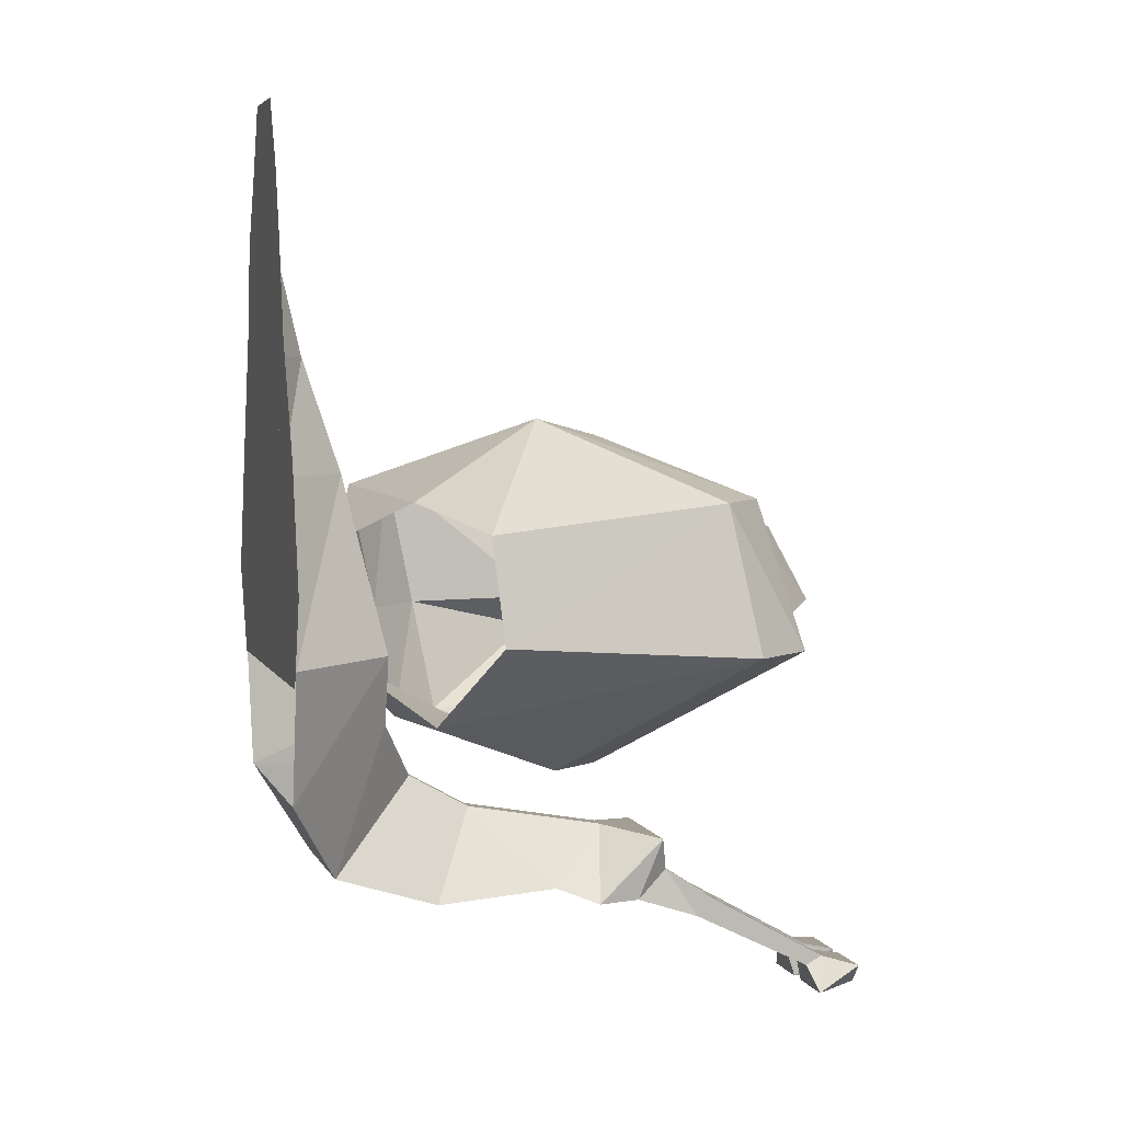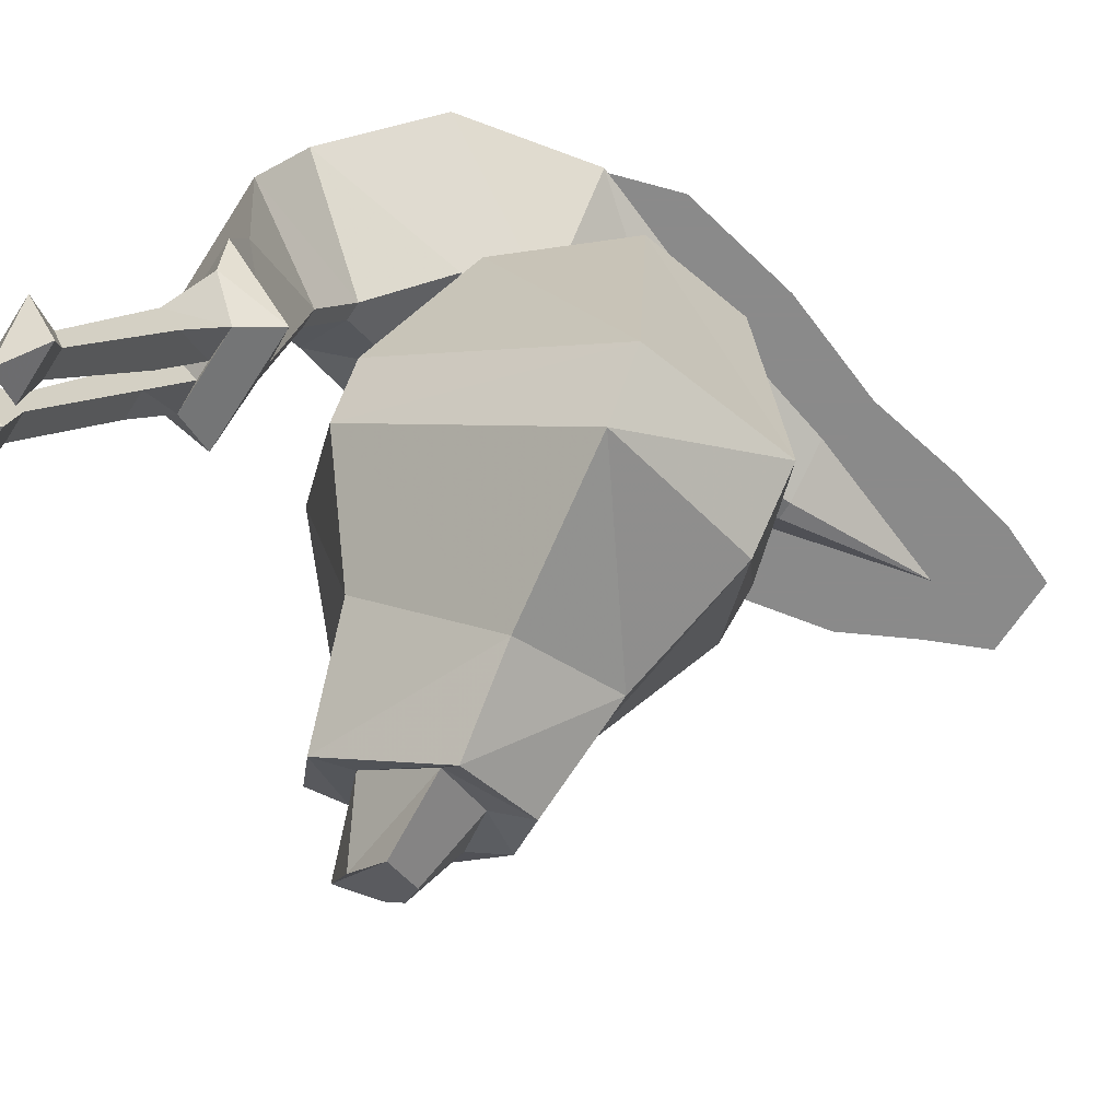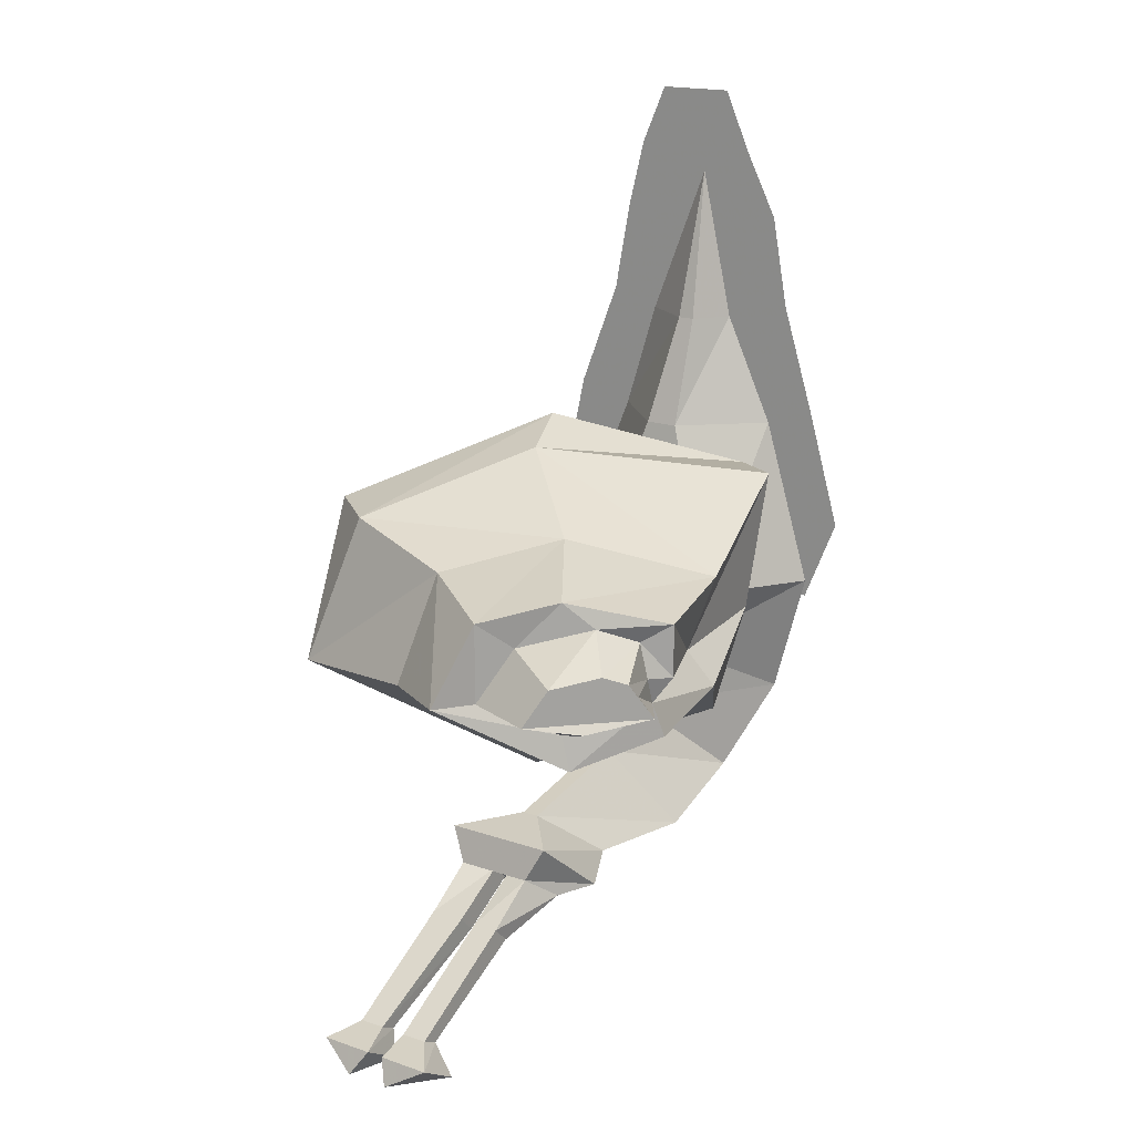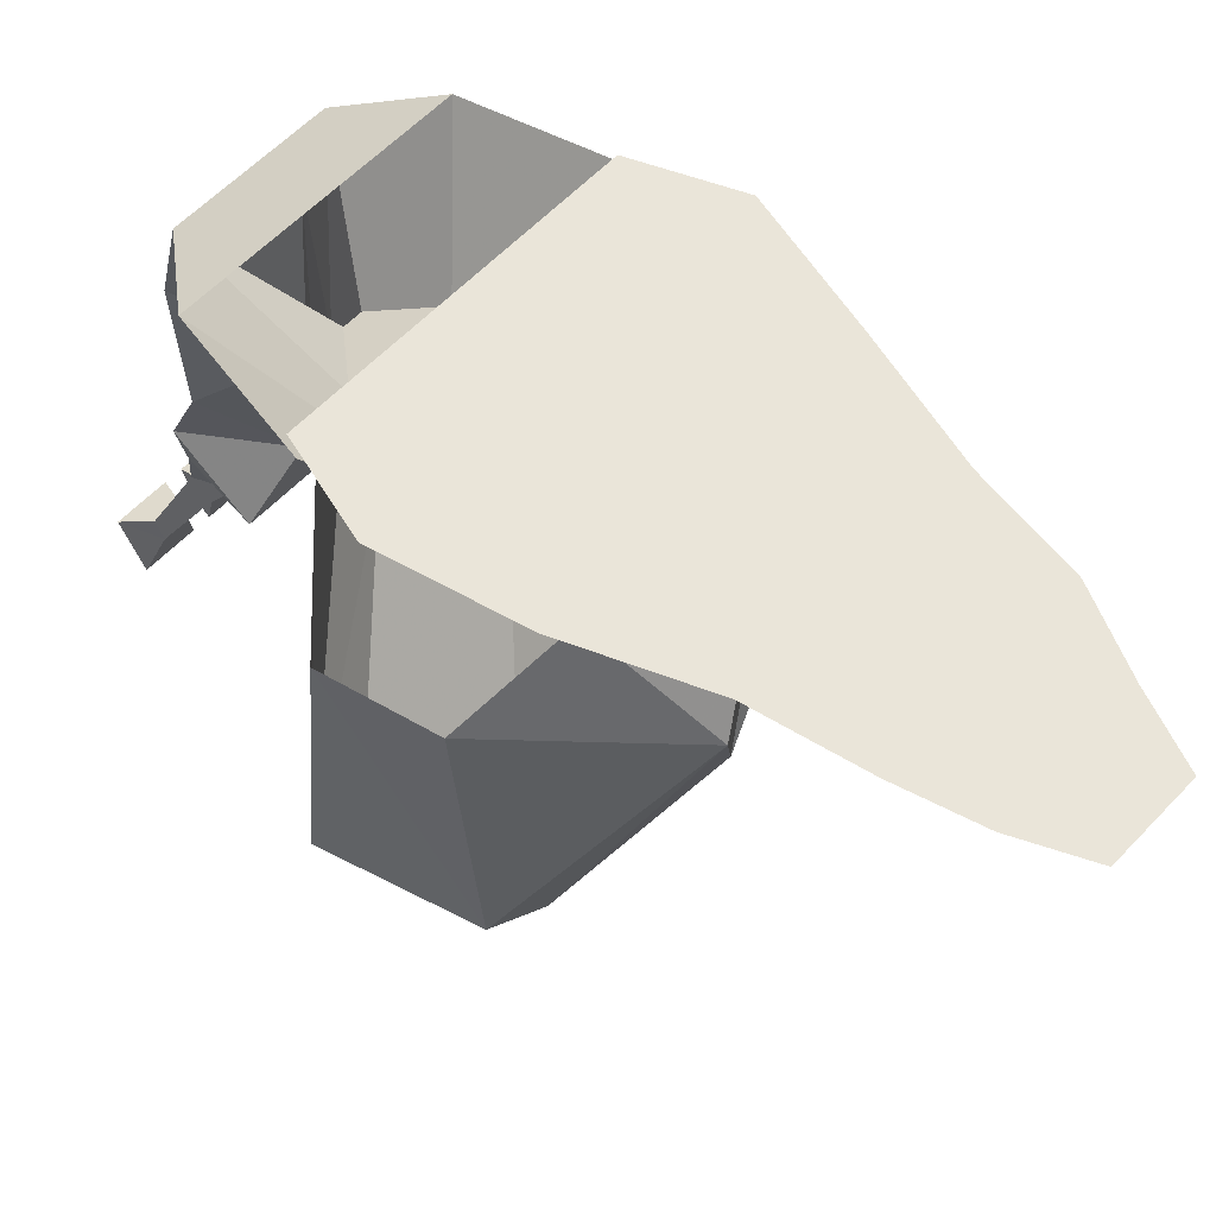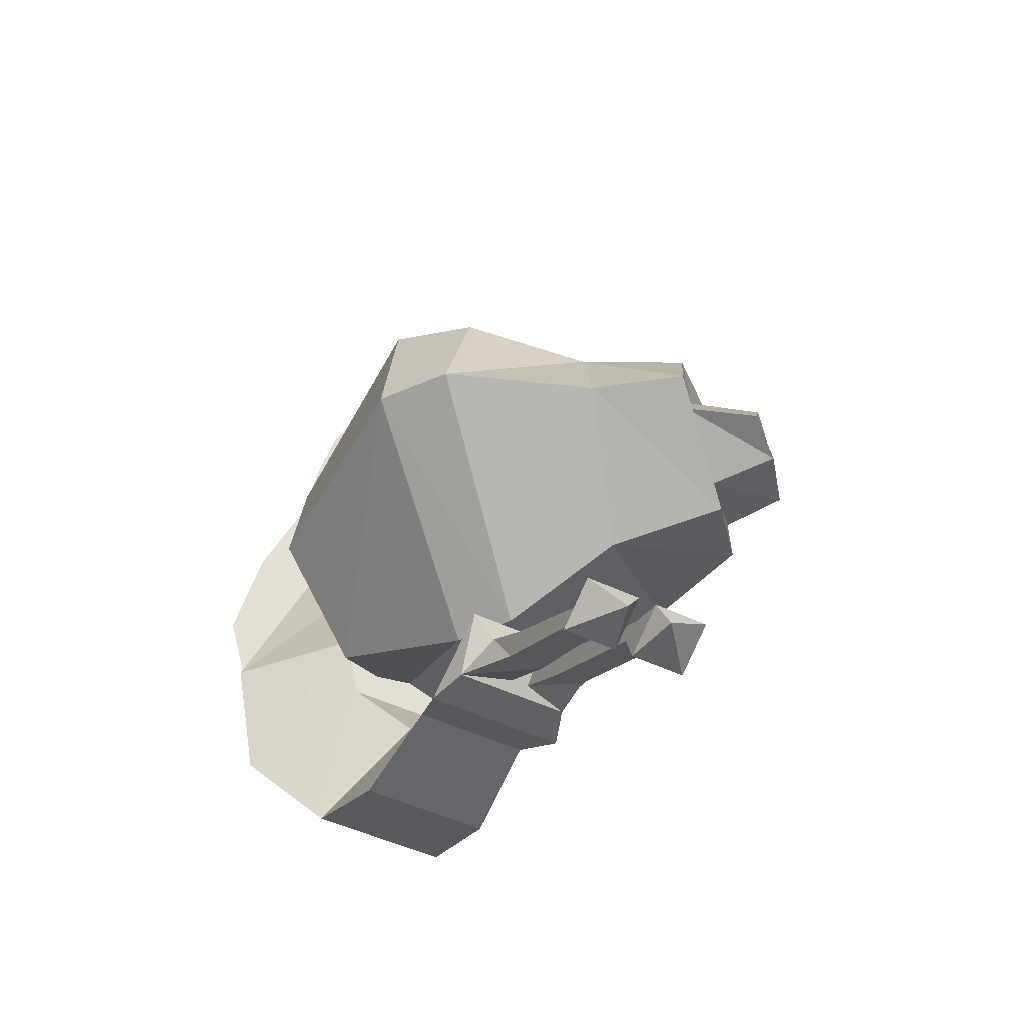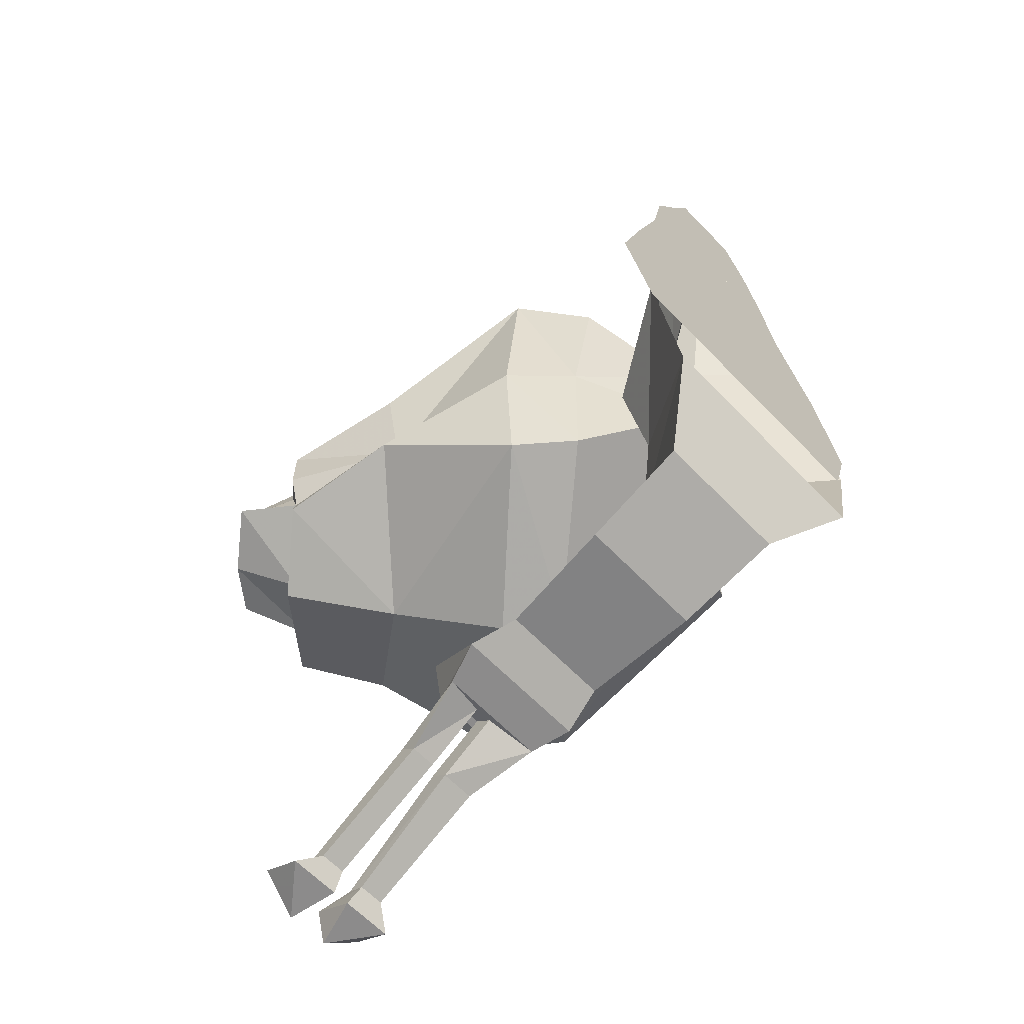
<metadata>
{"format":"obj","ext":"obj","renderer":"f3d","projection":"perspective","resolution":1024,"background":"white","views":[{"elev":5.0,"azim":-106.5,"up":"+Z"},{"elev":-63.6,"azim":-122.3,"up":"+Y"},{"elev":17.8,"azim":33.7,"up":"+Z"},{"elev":57.9,"azim":-47.4,"up":"+Y"},{"elev":-48.1,"azim":-28.4,"up":"+Z"},{"elev":-64.0,"azim":134.0,"up":"+Z"}]}
</metadata>
<code>
v -0.07812 -0.04688 -0.2734
v -0.02344 -0.125 -0.1953
v -0.07031 -0.09375 -0.1406
v -0.1406 0 -0.1953
v 0.04688 -0.04688 -0.2734
v 0.04688 -0.1406 -0.3047
v -0.07031 -0.1406 -0.3047
v -0.02344 -0.1797 -0.2266
v -0.007812 -0.125 -0.1953
v 0.01562 -0.09375 -0.1406
v 0.04688 -0.09375 -0.07812
v -0.08594 -0.09375 -0.07812
v -0.1641 0 -0.07812
v -0.03906 -0.0625 0.07812
v -0.1016 0 0.07812
v -0.02344 -0.03125 0.1797
v -0.07031 0 0.1797
v -0.01562 0 0.3203
v -0.007812 -0.03125 0.1797
v 0.01562 0 0.1797
v -0.007812 -0.0625 0.07812
v 0.0625 0 0.07812
v 0.1094 0 -0.07812
v 0.07812 0 -0.1953
v -0.07031 -0.25 -0.2969
v -0.02344 -0.3047 -0.25
v 0.03125 -0.25 -0.2969
v 0.04688 -0.2891 -0.3125
v -0.07812 -0.2891 -0.3125
v -0.07031 -0.3516 -0.2578
v -0.007812 -0.3047 -0.25
v -0.007812 -0.1797 -0.2266
v 0.03125 -0.3281 -0.3125
v -0.007812 -0.3359 -0.3047
v -0.02344 -0.3359 -0.3047
v -0.07031 -0.3281 -0.3125
v 0.01562 -0.3594 -0.2891
v 0.01562 -0.4062 -0.3203
v 0.01562 -0.3906 -0.3359
v -0.007812 -0.3906 -0.3359
v -0.007812 -0.3516 -0.2891
v -0.02344 -0.3516 -0.2891
v -0.02344 -0.4062 -0.3203
v -0.02344 -0.3906 -0.3359
v -0.05469 -0.3906 -0.3359
v -0.05469 -0.3594 -0.2891
v -0.05469 -0.4062 -0.3203
v -0.05469 -0.5156 -0.3828
v -0.03125 -0.5156 -0.3828
v -0.03125 -0.5 -0.3906
v -0.05469 -0.5 -0.3906
v 0.03125 0 0.3438
v 0.007812 0 0.3984
v -0.0625 0 0.3984
v -0.08594 0 0.3438
v 0.0625 0 0.2812
v -0.1016 0 0.2812
v 0.07812 0 0.1953
v -0.1172 0 0.1953
v 0.1094 0 0.09375
v -0.1562 0 0.09375
v 0.1406 0 -0.01562
v -0.1797 0 -0.01562
v 0.1094 0 -0.09375
v -0.1562 0 -0.09375
v 0.03906 -0.5078 -0.4141
v 0 -0.5547 -0.4141
v -0.007812 -0.5078 -0.4141
v -0.007812 -0.5 -0.3906
v 0.01562 -0.5 -0.3906
v 0.03906 -0.5469 -0.3906
v -0.007812 -0.5469 -0.3906
v -0.007812 -0.5156 -0.3828
v -0.007812 -0.4062 -0.3203
v 0.01562 -0.5156 -0.3828
v 0.03125 -0.3516 -0.2578
v -0.07031 -0.5078 -0.4141
v -0.07031 -0.5469 -0.3906
v -0.02344 -0.5469 -0.3906
v -0.02344 -0.5078 -0.4141
v -0.03906 -0.5547 -0.4141
v 0.1719 -0.2891 -0.08594
v 0.1484 -0.2969 -0.05469
v 0.1797 -0.4062 -0.0625
v 0.1875 -0.3984 -0.09375
v 0.05469 -0.3906 -0.1406
v 0.1094 -0.1797 -0.1562
v 0.1328 -0.1641 -0.05469
v 0.1406 -0.1406 0.07031
v 0.1719 -0.2891 0.01562
v 0.1953 -0.3984 0.007812
v 0.1953 -0.3984 -0.03906
v 0.1797 -0.4141 -0.03906
v 0.1953 -0.4531 -0.03906
v 0.2109 -0.4531 -0.05469
v 0.125 -0.4609 -0.08594
v 0.1328 -0.4609 -0.1172
v -0.02344 -0.4922 -0.0625
v -0.007812 -0.3047 -0.1953
v -0.03906 -0.2578 -0.1953
v 0.07031 -0.1328 -0.1562
v 0.08594 -0.1172 -0.05469
v 0.08594 -0.09375 0.0625
v -0.007812 -0.3047 0.1094
v 0.07031 -0.375 0.05469
v 0.125 -0.4609 0.03125
v 0.1484 -0.4453 0.007812
v 0.1719 -0.4141 -0.007812
v 0.1953 -0.4688 -0.02344
v 0.1797 -0.4844 -0.01562
v 0.1484 -0.5156 -0.02344
v 0.1328 -0.5312 -0.05469
v 0.1719 -0.5 -0.0625
v 0.07031 -0.5078 -0.05469
v 0.04688 -0.5391 -0.05469
v -0.007812 -0.4531 0.03125
v -0.1562 -0.4531 -0.07812
v -0.1953 -0.3984 -0.07812
v -0.1016 -0.1328 -0.1406
v -0.007812 -0.0625 -0.08594
v -0.02344 -0.07812 -0.05469
v -0.007812 -0.0625 0.01562
v -0.08594 -0.1172 0.05469
v -0.03125 -0.2422 0.125
v -0.1172 -0.4219 0.05469
v 0.07031 -0.5078 0.01562
v 0.09375 -0.4844 -0.007812
v -0.1875 -0.1719 -0.0625
v -0.1719 -0.375 0.05469
v -0.1719 -0.1641 0.03125
f 1 2 3
f 1 3 4
f 1 4 5
f 1 5 6
f 1 6 7
f 1 7 2
f 2 7 8
f 2 8 9
f 2 9 10
f 2 10 3
f 3 10 11
f 3 11 12
f 3 12 4
f 4 12 13
f 13 12 14
f 13 14 15
f 22 21 11
f 22 11 23
f 23 11 10
f 23 10 24
f 24 10 9
f 24 9 5
f 24 5 4
f 25 26 8
f 25 8 7
f 25 7 27
f 25 27 28
f 25 28 29
f 25 29 26
f 26 29 30
f 26 30 31
f 26 31 32
f 26 32 8
f 8 32 9
f 9 32 5
f 5 32 6
f 6 32 31
f 6 31 27
f 6 27 7
f 33 34 35
f 33 35 36
f 33 36 29
f 33 29 28
f 33 28 37
f 33 37 38
f 33 38 39
f 33 39 34
f 34 39 40
f 34 40 41
f 34 41 35
f 35 41 42
f 35 42 43
f 35 43 44
f 35 44 36
f 36 44 45
f 36 45 46
f 36 46 30
f 36 30 29
f 42 41 37
f 42 37 46
f 42 46 47
f 42 47 43
f 45 47 46
f 74 38 37
f 74 37 41
f 74 41 40
f 76 28 27
f 76 27 31
f 76 31 30
f 76 30 46
f 76 46 37
f 76 37 28
f 12 11 21
f 12 21 14
f 15 14 16
f 15 16 17
f 20 19 21
f 20 21 22
f 43 47 48
f 43 48 49
f 43 49 44
f 44 49 50
f 44 50 45
f 45 50 51
f 45 51 47
f 69 73 74
f 69 74 40
f 69 40 70
f 70 40 39
f 70 39 75
f 73 75 38
f 73 38 74
f 47 51 48
f 75 39 38
f 14 21 19
f 14 19 16
f 17 16 18
f 18 16 19
f 18 19 20
f 52 53 54
f 52 54 55
f 52 55 56
f 56 55 57
f 56 57 58
f 58 57 59
f 58 59 60
f 60 59 61
f 60 61 62
f 62 61 63
f 62 63 64
f 64 63 65
f 66 67 68
f 66 68 69
f 66 69 70
f 66 70 71
f 66 71 67
f 67 71 72
f 67 72 68
f 68 72 73
f 68 73 69
f 70 75 71
f 71 75 72
f 72 75 73
f 48 51 77
f 48 77 78
f 48 78 49
f 49 78 79
f 49 79 50
f 50 79 80
f 50 80 51
f 51 80 77
f 77 80 81
f 77 81 78
f 78 81 79
f 79 81 80
f 82 83 84
f 82 84 85
f 82 85 86
f 83 88 89
f 83 89 90
f 83 90 91
f 83 91 92
f 84 96 97
f 84 97 85
f 85 97 86
f 86 97 98
f 90 105 106
f 90 106 91
f 91 106 107
f 91 107 108
f 91 108 92
f 92 108 93
f 96 114 115
f 96 115 97
f 97 115 98
f 98 115 116
f 105 116 126
f 105 126 106
f 106 126 127
f 106 127 107
f 114 127 126
f 114 126 115
f 115 126 116
f 82 86 87
f 82 87 88
f 86 98 99
f 86 99 87
f 87 99 100
f 87 100 101
f 87 101 88
f 88 101 102
f 89 103 104
f 89 104 90
f 90 104 105
f 98 116 117
f 98 117 99
f 99 117 118
f 99 118 100
f 100 118 119
f 100 119 120
f 100 120 101
f 101 120 102
f 102 120 121
f 102 121 122
f 102 122 103
f 103 122 123
f 103 123 124
f 103 124 104
f 104 124 125
f 104 125 105
f 105 125 116
f 118 128 119
f 128 118 129
f 128 129 130
f 130 129 124
f 130 124 123
f 129 118 117
f 129 117 125
f 129 125 124
f 117 116 125
f 82 88 83
f 83 92 84
f 84 92 93
f 84 93 94
f 84 94 95
f 84 95 96
f 88 102 89
f 89 102 103
f 93 108 109
f 93 109 94
f 94 109 95
f 95 109 110
f 95 110 111
f 95 111 112
f 95 112 113
f 95 113 96
f 96 113 114
f 107 127 111
f 107 111 110
f 107 110 108
f 108 110 109
f 113 112 114
f 114 112 127
f 127 112 111

</code>
